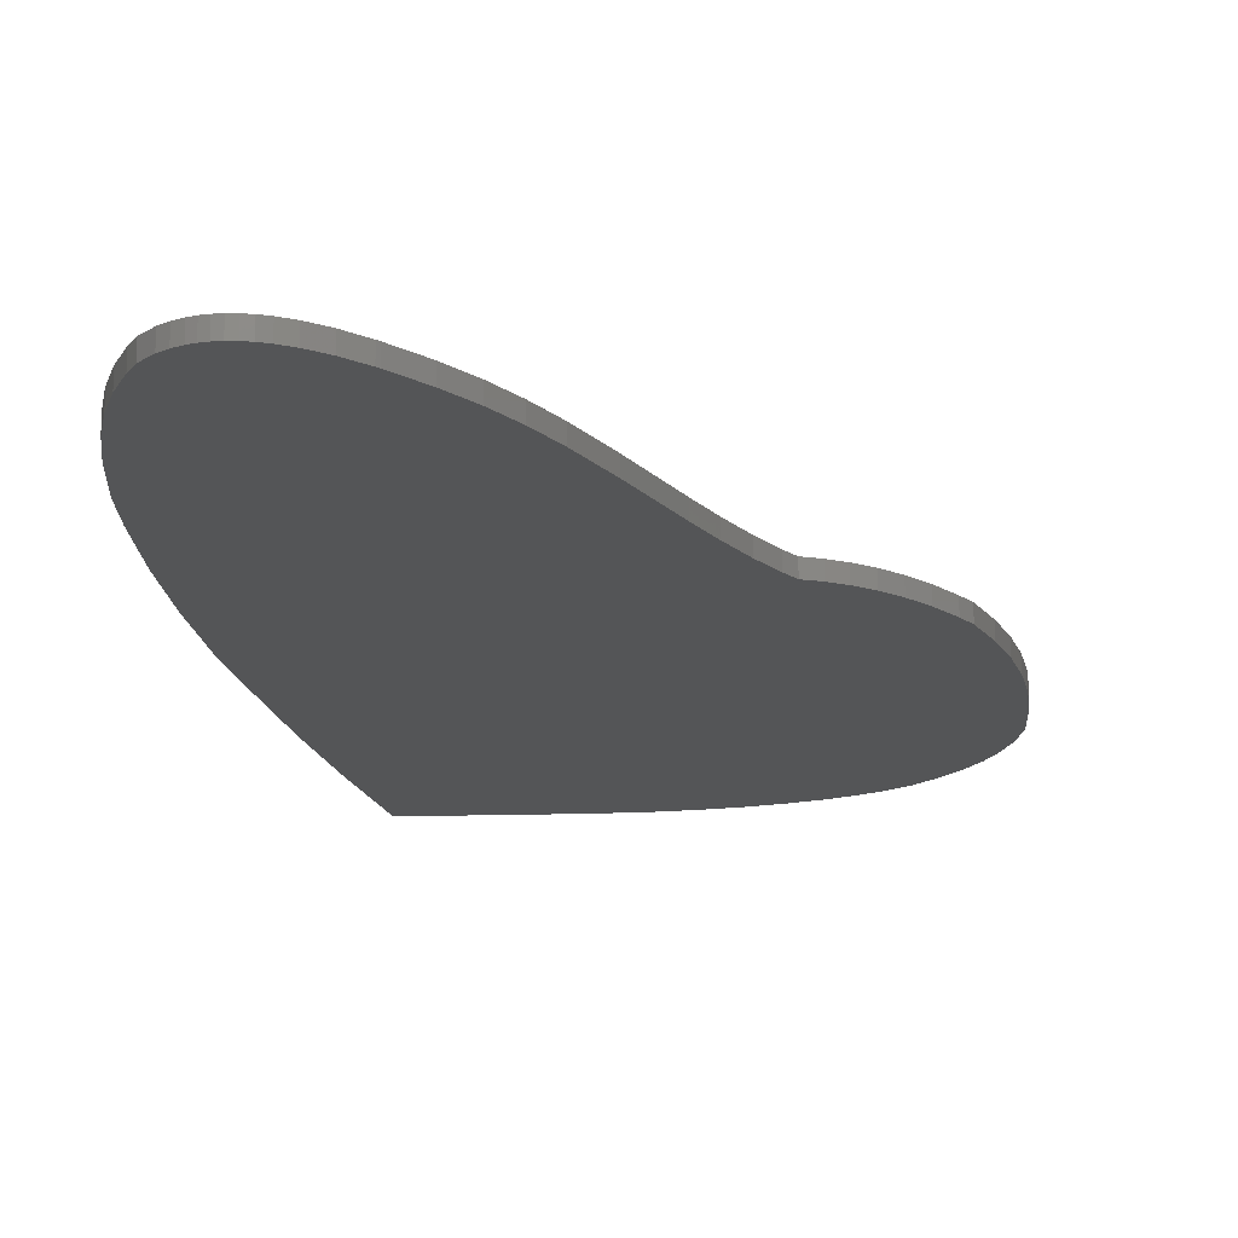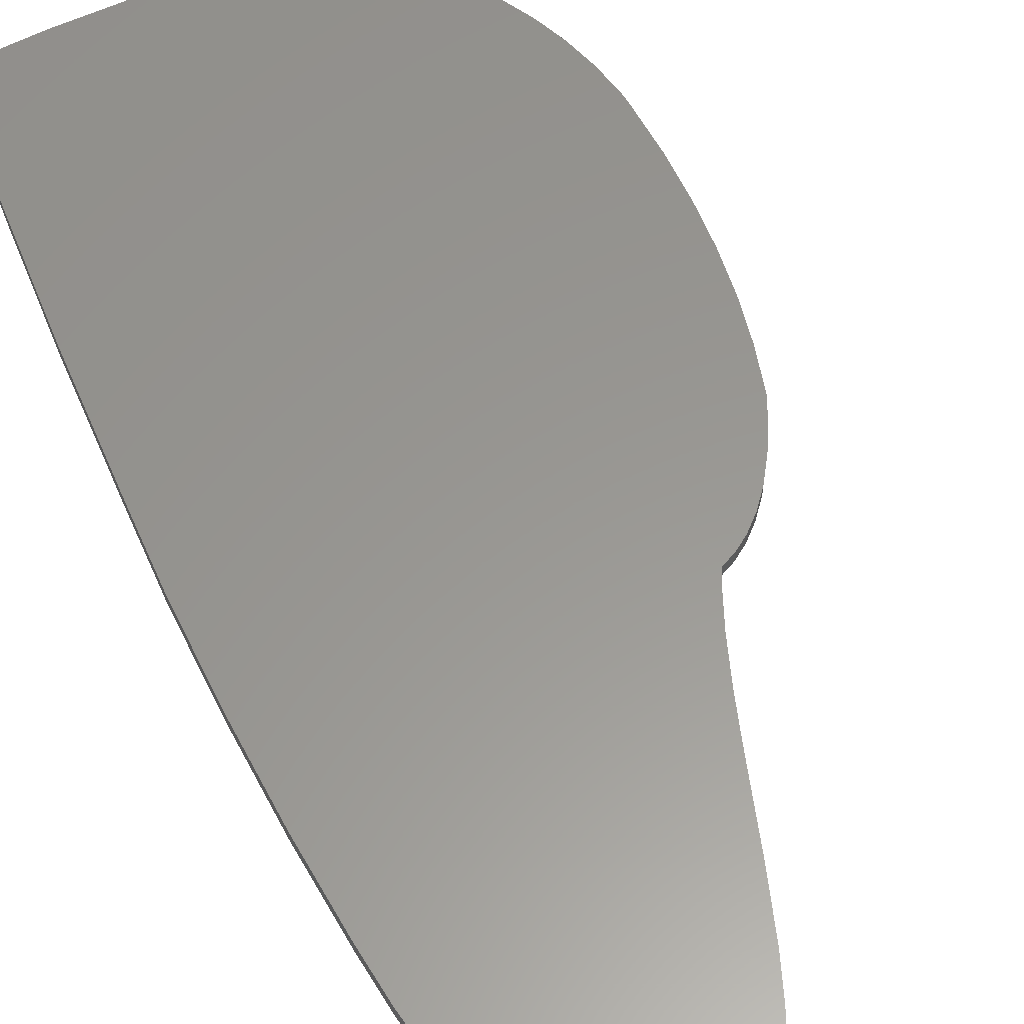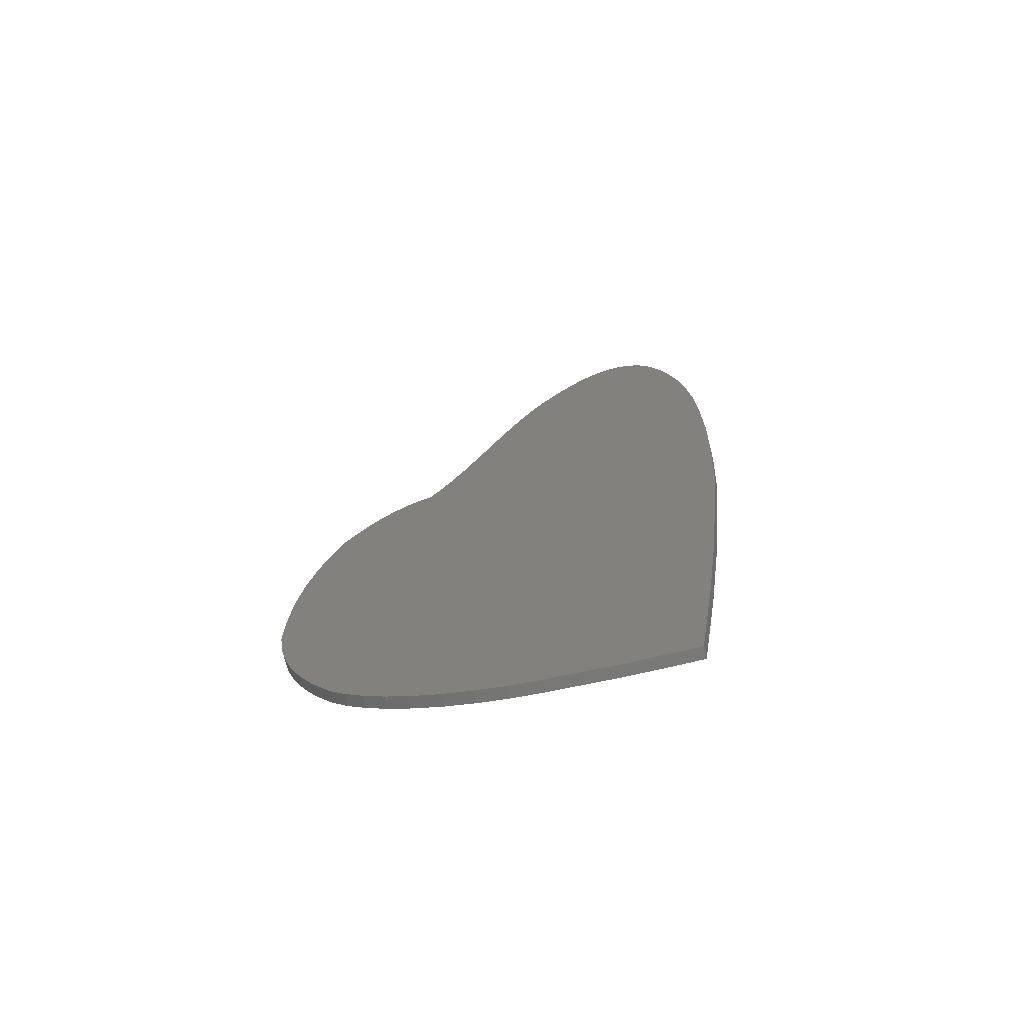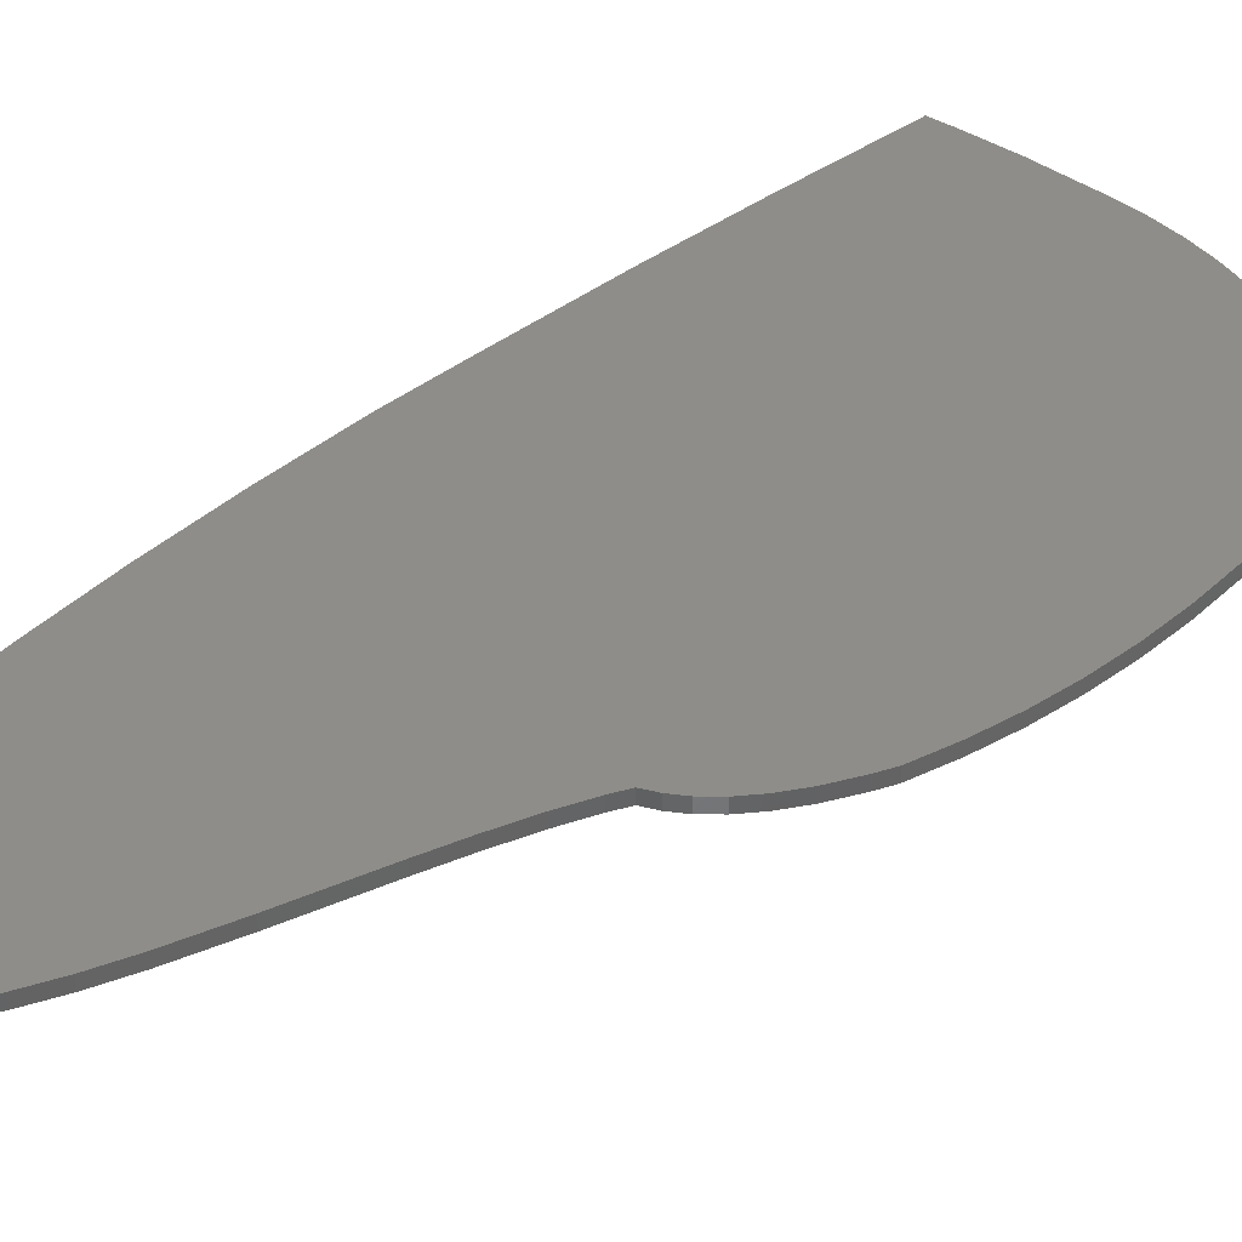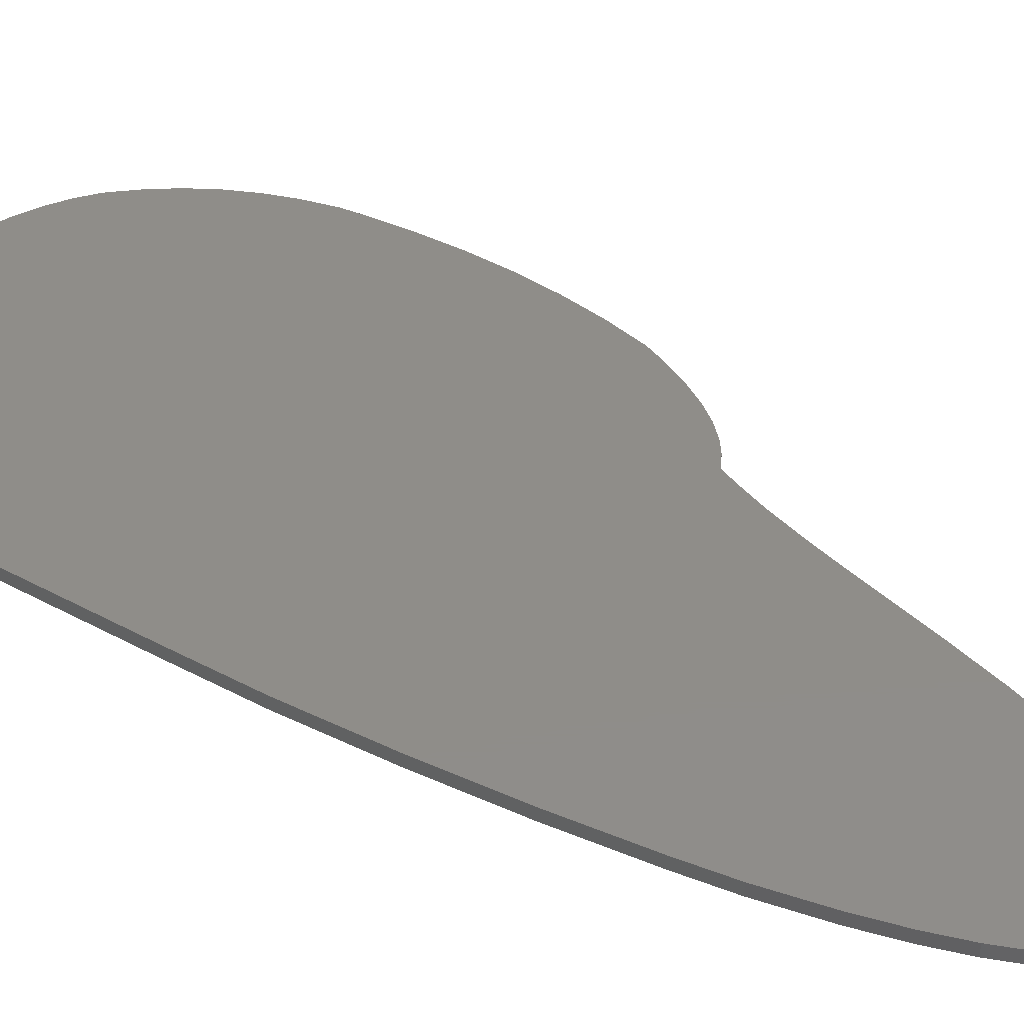
<metadata>
{"format":"stl","ext":"stl","renderer":"f3d","projection":"perspective","resolution":1024,"background":"white","views":[{"elev":-14.0,"azim":-177.8,"up":"+Z"},{"elev":58.7,"azim":150.9,"up":"+Z"},{"elev":-72.0,"azim":13.3,"up":"+Y"},{"elev":39.0,"azim":-140.5,"up":"+Z"},{"elev":41.3,"azim":117.4,"up":"+Z"}]}
</metadata>
<code>
# stl→obj: 142 verts, 276 faces
v -0.3917 0.3174 -0.0185
v -0.3917 0.3174 0.0185
v -0.4258 0.3189 0.0185
v -0.4258 0.3189 -0.0185
v -0.5234 0.3288 0.0185
v -0.5234 0.3288 -0.0185
v -0.6187 0.3469 0.0185
v -0.6187 0.3469 -0.0185
v -0.7088 0.3722 0.0185
v -0.7088 0.3722 -0.0185
v -0.7915 0.4034 0.0185
v -0.7915 0.4034 -0.0185
v -0.8653 0.4392 0.0185
v -0.8653 0.4392 -0.0185
v -0.9295 0.4786 0.0185
v -0.9295 0.4786 -0.0185
v -0.9839 0.5205 0.0185
v -0.9839 0.5205 -0.0185
v -1.031 0.5661 0.0185
v -1.031 0.5661 -0.0185
v -1.039 0.5771 0.0185
v -1.039 0.5771 -0.0185
v -1.087 0.6442 0.0185
v -1.087 0.6442 -0.0185
v -1.13 0.7186 0.0185
v -1.13 0.7186 -0.0185
v -1.165 0.7973 0.0185
v -1.165 0.7973 -0.0185
v -1.193 0.881 0.0185
v -1.193 0.881 -0.0185
v -1.214 0.97 0.0185
v -1.214 0.97 -0.0185
v -1.226 1.064 0.0185
v -1.226 1.064 -0.0185
v -1.227 1.104 0.0185
v -1.227 1.104 -0.0185
v -1.224 1.246 0.0185
v -1.224 1.246 -0.0185
v -1.214 1.382 0.0185
v -1.214 1.382 -0.0185
v -1.195 1.513 0.0185
v -1.195 1.513 -0.0185
v -1.169 1.638 0.0185
v -1.169 1.638 -0.0185
v -1.137 1.758 0.0185
v -1.137 1.758 -0.0185
v -1.096 1.873 0.0185
v -1.096 1.873 -0.0185
v -1.071 1.921 0.0185
v -1.071 1.921 -0.0185
v -1.024 1.995 0.0185
v -1.024 1.995 -0.0185
v -0.9788 2.055 0.0185
v -0.9788 2.055 -0.0185
v -0.9344 2.101 0.0185
v -0.9344 2.101 -0.0185
v -0.8906 2.136 0.0185
v -0.8906 2.136 -0.0185
v -0.8501 2.16 0.0185
v -0.8501 2.16 -0.0185
v -0.8094 2.176 0.0185
v -0.8094 2.176 -0.0185
v -0.784 2.22 0.0185
v -0.784 2.22 -0.0185
v -0.7401 2.305 0.0185
v -0.7401 2.305 -0.0185
v -0.6911 2.414 0.0185
v -0.6911 2.414 -0.0185
v -0.6464 2.522 0.0185
v -0.6464 2.522 -0.0185
v -0.5533 2.757 0.0185
v -0.5533 2.757 -0.0185
v -0.4852 2.918 0.0185
v -0.4852 2.918 -0.0185
v -0.4355 3.022 0.0185
v -0.4355 3.022 -0.0185
v -0.3846 3.114 0.0185
v -0.3846 3.114 -0.0185
v -0.3275 3.201 0.0185
v -0.3275 3.201 -0.0185
v -0.2621 3.285 0.0185
v -0.2621 3.285 -0.0185
v -0.2562 3.292 0.0185
v -0.2562 3.292 -0.0185
v -0.2101 3.341 0.0185
v -0.2101 3.341 -0.0185
v -0.1679 3.375 0.0185
v -0.1679 3.375 -0.0185
v -0.1361 3.394 0.0185
v -0.1361 3.394 -0.0185
v -0.1139 3.402 0.0185
v -0.1139 3.402 -0.0185
v -0.09411 3.407 0.0185
v -0.09411 3.407 -0.0185
v -0.07499 3.408 0.0185
v -0.07499 3.408 -0.0185
v -0.0567 3.406 0.0185
v -0.0567 3.406 -0.0185
v -0.0398 3.401 0.0185
v -0.0398 3.401 -0.0185
v -0.02233 3.393 0.0185
v -0.02233 3.393 -0.0185
v -0.001452 3.379 0.0185
v -0.001452 3.379 -0.0185
v 0.02009 3.359 0.0185
v 0.02009 3.359 -0.0185
v 0.05102 3.319 0.0185
v 0.05102 3.319 -0.0185
v 0.07035 3.277 0.0185
v 0.07035 3.277 -0.0185
v 0.101 3.195 0.0185
v 0.101 3.195 -0.0185
v 0.1278 3.101 0.0185
v 0.1278 3.101 -0.0185
v 0.1508 2.991 0.0185
v 0.1508 2.991 -0.0185
v 0.1698 2.86 0.0185
v 0.1698 2.86 -0.0185
v 0.1863 2.682 0.0185
v 0.1863 2.682 -0.0185
v 0.1916 2.533 0.0185
v 0.1916 2.533 -0.0185
v 0.1931 2.274 0.0185
v 0.1931 2.274 -0.0185
v 0.1856 1.996 0.0185
v 0.1856 1.996 -0.0185
v 0.169 1.704 0.0185
v 0.169 1.704 -0.0185
v 0.1451 1.459 0.0185
v 0.1451 1.459 -0.0185
v 0.1034 1.066 0.0185
v 0.1034 1.066 -0.0185
v 0.05756 0.706 0.0185
v 0.05756 0.706 -0.0185
v -8.489e-16 0.309 0.0185
v -8.489e-16 0.309 -0.0185
v -0.06848 0.3068 0.0185
v -0.06848 0.3068 -0.0185
v -0.2295 0.3078 0.0185
v -0.2295 0.3078 -0.0185
v -8.882e-16 0.309 -0.0185
v -8.882e-16 0.309 0.0185
f 1 2 3
f 1 3 4
f 4 3 5
f 4 5 6
f 6 5 7
f 6 7 8
f 8 7 9
f 8 9 10
f 10 9 11
f 10 11 12
f 12 11 13
f 12 13 14
f 14 13 15
f 14 15 16
f 16 15 17
f 16 17 18
f 18 17 19
f 18 19 20
f 20 19 21
f 20 21 22
f 22 21 23
f 22 23 24
f 24 23 25
f 24 25 26
f 26 25 27
f 26 27 28
f 28 27 29
f 28 29 30
f 30 29 31
f 30 31 32
f 32 31 33
f 32 33 34
f 34 33 35
f 34 35 36
f 36 35 37
f 36 37 38
f 38 37 39
f 38 39 40
f 40 39 41
f 40 41 42
f 42 41 43
f 42 43 44
f 44 43 45
f 44 45 46
f 46 45 47
f 46 47 48
f 48 47 49
f 48 49 50
f 50 49 51
f 50 51 52
f 52 51 53
f 52 53 54
f 54 53 55
f 54 55 56
f 56 55 57
f 56 57 58
f 58 57 59
f 58 59 60
f 60 59 61
f 60 61 62
f 62 61 63
f 62 63 64
f 64 63 65
f 64 65 66
f 66 65 67
f 66 67 68
f 68 67 69
f 68 69 70
f 70 69 71
f 70 71 72
f 72 71 73
f 72 73 74
f 74 73 75
f 74 75 76
f 76 75 77
f 76 77 78
f 78 77 79
f 78 79 80
f 80 79 81
f 80 81 82
f 82 81 83
f 82 83 84
f 84 83 85
f 84 85 86
f 86 85 87
f 86 87 88
f 88 87 89
f 88 89 90
f 90 89 91
f 90 91 92
f 92 91 93
f 92 93 94
f 94 93 95
f 94 95 96
f 96 95 97
f 96 97 98
f 98 97 99
f 98 99 100
f 100 99 101
f 100 101 102
f 102 101 103
f 102 103 104
f 104 103 105
f 104 105 106
f 106 105 107
f 106 107 108
f 108 107 109
f 108 109 110
f 110 109 111
f 110 111 112
f 112 111 113
f 112 113 114
f 114 113 115
f 114 115 116
f 116 115 117
f 116 117 118
f 118 117 119
f 118 119 120
f 120 119 121
f 120 121 122
f 122 121 123
f 122 123 124
f 124 123 125
f 124 125 126
f 126 125 127
f 126 127 128
f 128 127 129
f 128 129 130
f 130 129 131
f 130 131 132
f 132 131 133
f 132 133 134
f 134 133 135
f 134 135 136
f 136 135 137
f 136 137 138
f 138 137 139
f 138 139 140
f 140 139 2
f 140 2 1
f 114 116 84
f 126 128 64
f 64 128 130
f 64 130 62
f 134 141 138
f 138 140 134
f 134 140 1
f 134 1 132
f 1 38 40
f 32 34 1
f 1 34 36
f 1 36 38
f 8 22 6
f 6 22 4
f 26 28 1
f 1 28 30
f 1 30 32
f 8 10 22
f 22 10 12
f 22 12 14
f 4 22 1
f 1 22 24
f 1 24 26
f 40 42 1
f 1 42 44
f 1 44 46
f 46 48 1
f 1 48 50
f 1 50 52
f 52 54 1
f 1 54 56
f 1 56 58
f 64 66 126
f 126 66 68
f 126 68 124
f 124 68 70
f 124 70 122
f 122 70 72
f 122 72 120
f 120 72 74
f 120 74 118
f 118 74 76
f 114 84 112
f 14 16 22
f 22 16 18
f 22 18 20
f 130 132 62
f 62 132 1
f 62 1 60
f 60 1 58
f 76 78 118
f 118 78 80
f 118 80 116
f 116 80 82
f 116 82 84
f 112 84 110
f 110 84 86
f 110 86 88
f 88 90 110
f 110 90 92
f 110 92 94
f 110 100 102
f 102 104 110
f 110 104 106
f 110 106 108
f 94 96 110
f 110 96 98
f 110 98 100
f 133 131 61
f 61 131 129
f 61 129 63
f 63 129 127
f 63 127 65
f 65 127 125
f 65 125 67
f 2 139 133
f 133 139 137
f 133 137 142
f 51 49 2
f 37 35 2
f 2 35 33
f 67 125 69
f 69 125 123
f 69 123 71
f 71 123 121
f 71 121 73
f 43 41 2
f 2 41 39
f 2 39 37
f 7 5 21
f 21 5 3
f 21 3 2
f 33 31 2
f 2 31 29
f 2 29 27
f 13 11 21
f 21 11 9
f 21 9 7
f 57 55 2
f 2 55 53
f 2 53 51
f 27 25 2
f 2 25 23
f 2 23 21
f 121 119 73
f 73 119 117
f 73 117 75
f 75 117 77
f 49 47 2
f 2 47 45
f 2 45 43
f 109 83 111
f 111 83 113
f 133 61 2
f 2 61 59
f 2 59 57
f 19 17 21
f 21 17 15
f 21 15 13
f 109 91 89
f 89 87 109
f 109 87 85
f 109 85 83
f 113 83 115
f 115 83 81
f 115 81 117
f 117 81 79
f 117 79 77
f 103 109 105
f 105 109 107
f 103 101 109
f 109 101 99
f 109 99 97
f 97 95 109
f 109 95 93
f 109 93 91

</code>
